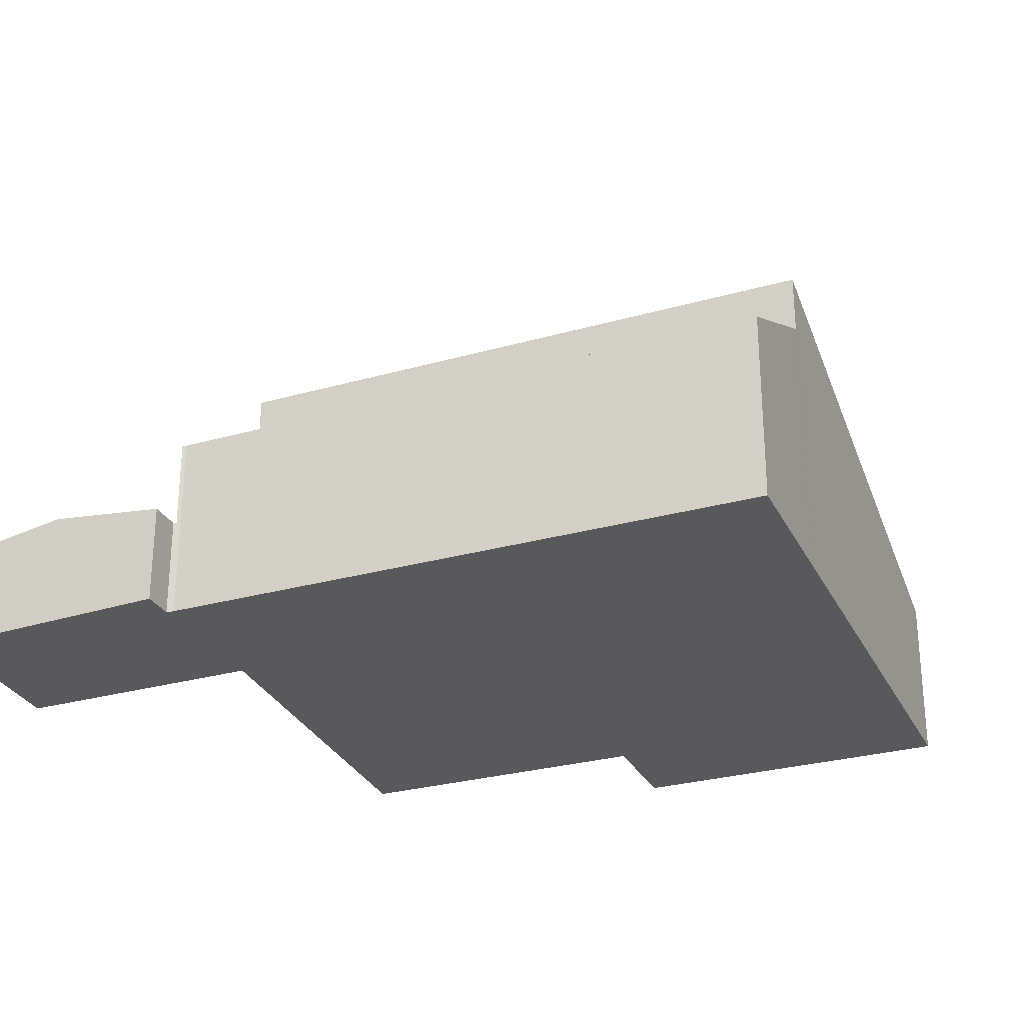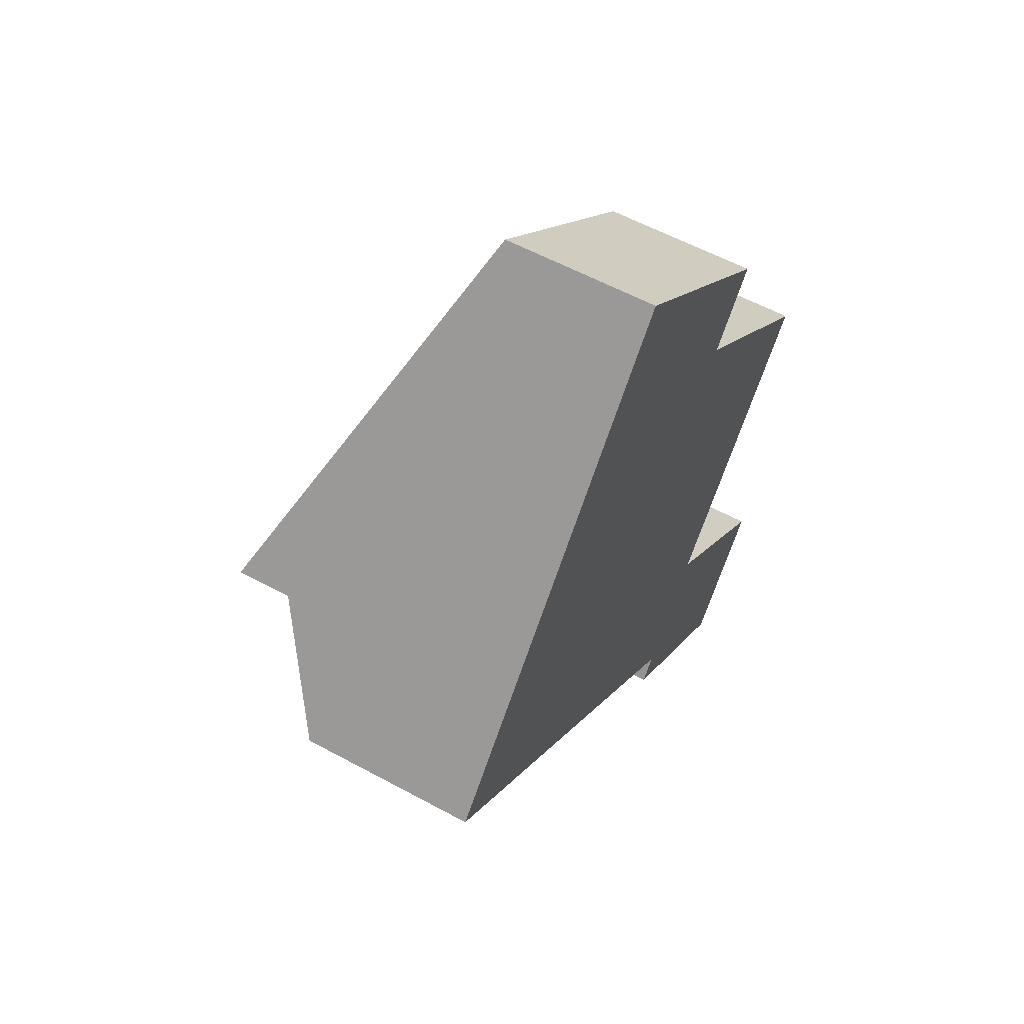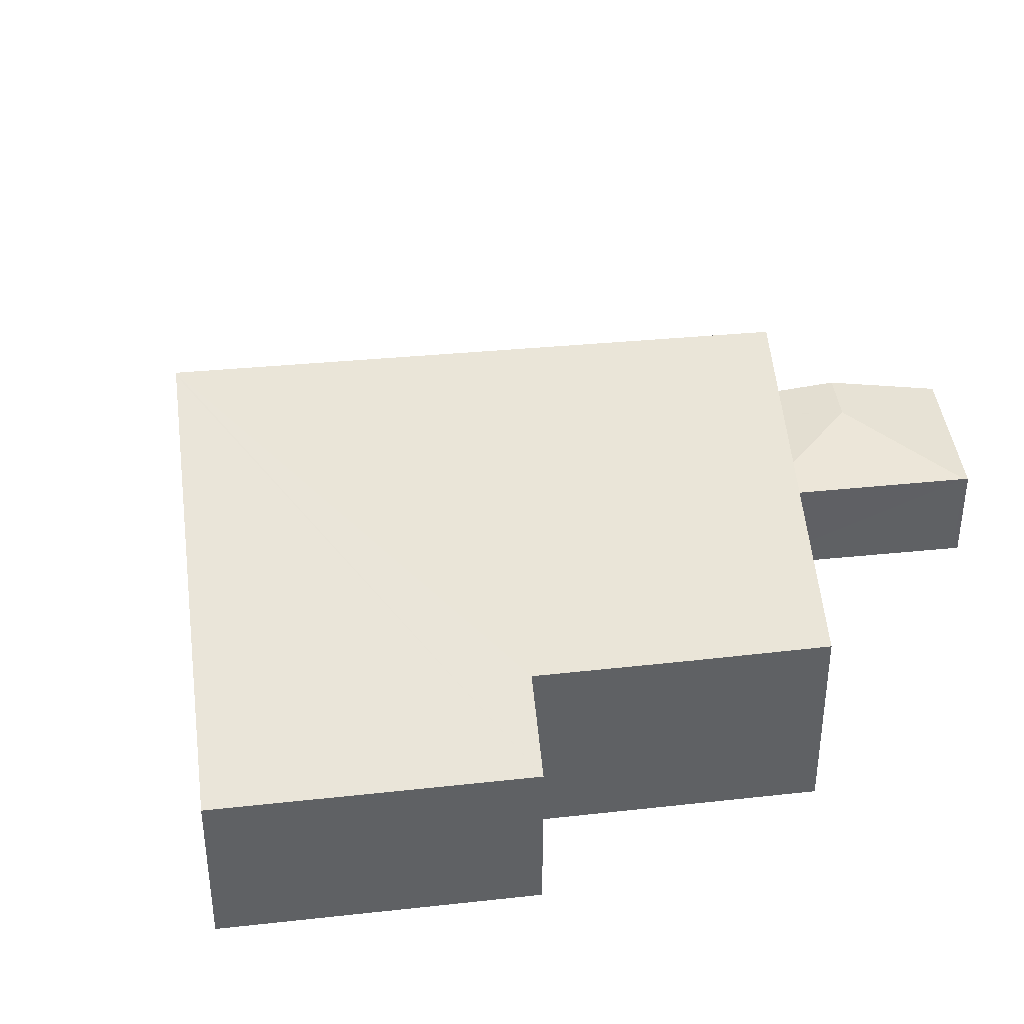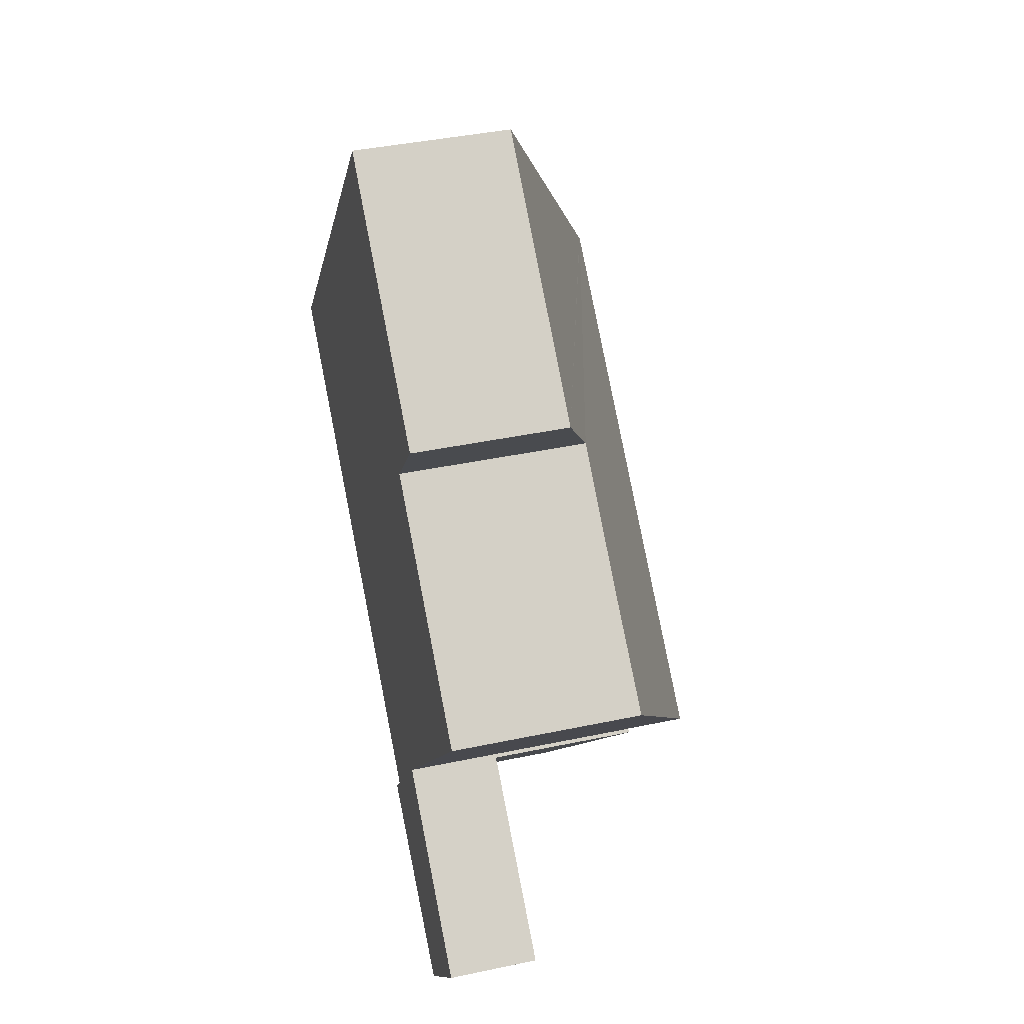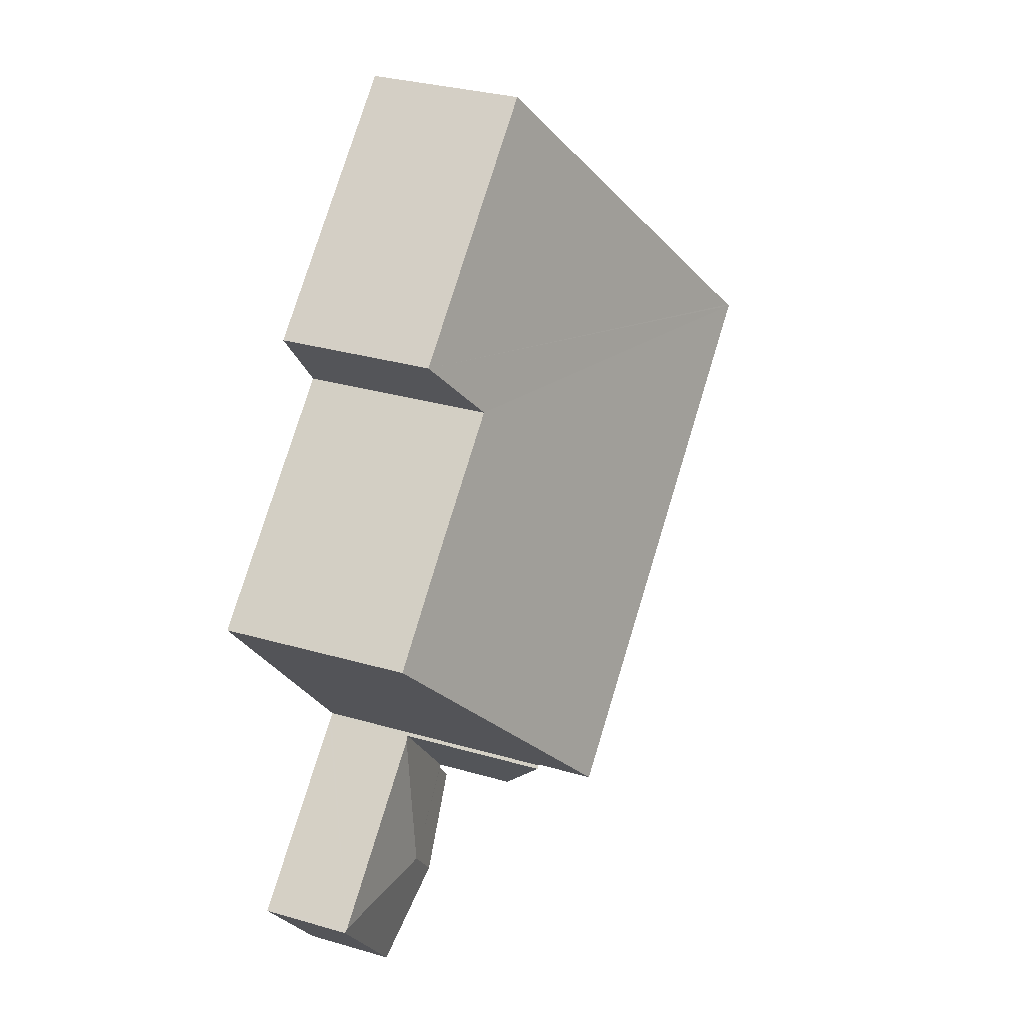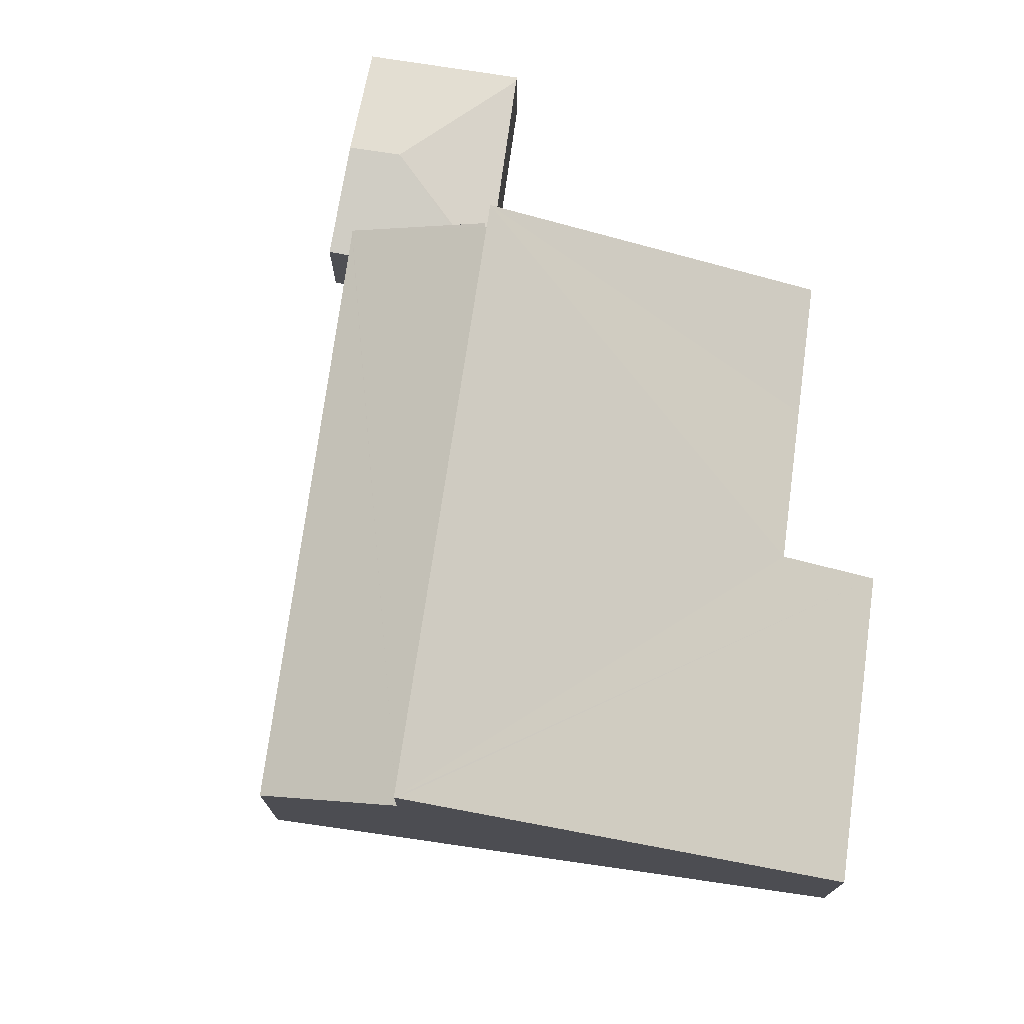
<metadata>
{"format":"obj","ext":"obj","renderer":"f3d","projection":"perspective","resolution":1024,"background":"white","views":[{"elev":-29.6,"azim":-118.0,"up":"+Y"},{"elev":57.6,"azim":-60.5,"up":"+Z"},{"elev":40.3,"azim":32.6,"up":"+Y"},{"elev":40.9,"azim":75.5,"up":"+Z"},{"elev":31.9,"azim":112.1,"up":"+Z"},{"elev":75.7,"azim":-42.2,"up":"+Y"}]}
</metadata>
<code>
v  17.95 2.427 -10.5
v  14.01 2.817 -10.82
v  17.86 2.443 -10.43
v  17.69 2.427 -10.82
v  17.25 2.427 -11.37
v  15.45 2.426 -13.6
v  13.16 2.818 -11.86
v  13.63 2.435 -6.893
v  11.34 2.423 -9.531
v  10.88 2.427 -10.13
v  11.28 2.413 -9.472
v  13.51 2.413 -6.793
v  13.51 4.16e-16 -6.793
v  13.63 4.221e-16 -6.893
v  17.86 6.383e-16 -10.43
v  17.95 6.428e-16 -10.5
v  15.45 8.326e-16 -13.6
v  17.25 6.96e-16 -11.37
v  17.69 6.628e-16 -10.82
v  13.16 7.264e-16 -11.86
v  10.88 6.205e-16 -10.13
v  11.34 5.836e-16 -9.531
v  11.28 5.8e-16 -9.472
v  14.96 3.998 6.085
v  2.242 7.899 2.703
v  9.15 4 11.03
v  2.196 7.926 2.648
v  13.48 4.847 4.252
v  13.53 7.926 -6.609
v  16.34 4.848 1.815
v  18.83 4.874 -0.311
v  13.48 -2.604e-16 4.252
v  16.34 -1.111e-16 1.815
v  18.83 1.904e-17 -0.311
v  9.15 -6.756e-16 11.03
v  14.96 -3.726e-16 6.085
v  13.53 4.047e-16 -6.609
v  2.196 -1.621e-16 2.648
v  2.242 -1.655e-16 2.703
v  2.196 6.473 2.648
v  13.53 6.473 -6.609
v  13.43 6.392 -6.727
v  11.28 4.572 -9.472
v  13.51 6.391 -6.793
v  11.22 4.579 -9.399
v  0 4.675 2.863e-16
v  0 0 0
v  13.43 4.119e-16 -6.727
v  11.22 5.755e-16 -9.399
g defaultobject
f 1 2 3
f 2 1 4
f 2 4 5
f 2 5 6
f 2 6 7
f 2 8 3
f 9 7 10
f 7 9 2
f 2 9 11
f 2 11 12
f 2 12 8
f 13 8 12
f 8 13 3
f 3 13 14
f 3 14 15
f 3 15 1
f 1 15 16
f 16 4 1
f 4 16 5
f 5 16 6
f 6 16 17
f 17 16 18
f 18 16 19
f 17 7 6
f 7 17 20
f 7 20 10
f 10 20 21
f 22 11 9
f 11 22 23
f 23 12 11
f 12 23 13
f 21 9 10
f 9 21 22
f 23 22 13
f 15 19 16
f 19 15 14
f 19 14 18
f 18 14 17
f 17 14 20
f 20 14 21
f 21 14 13
f 21 13 22
f 24 25 26
f 25 24 27
f 27 24 28
f 27 28 29
f 29 28 30
f 29 30 31
f 32 30 28
f 30 32 31
f 31 32 33
f 31 33 34
f 35 24 26
f 24 35 36
f 31 37 29
f 37 31 34
f 24 32 28
f 32 24 36
f 37 27 29
f 27 37 38
f 38 25 27
f 25 38 26
f 26 38 35
f 35 38 39
f 35 32 36
f 32 35 37
f 37 35 39
f 37 39 38
f 33 37 34
f 37 33 32
f 40 41 42
f 43 42 44
f 42 43 40
f 40 43 45
f 46 40 45
f 46 38 40
f 38 46 47
f 38 41 40
f 41 38 37
f 48 44 42
f 44 48 13
f 37 42 41
f 42 37 48
f 13 43 44
f 43 13 23
f 43 49 45
f 49 43 23
f 45 47 46
f 47 45 49
f 49 48 47
f 48 49 13
f 13 49 23
f 47 37 38
f 37 47 48

</code>
